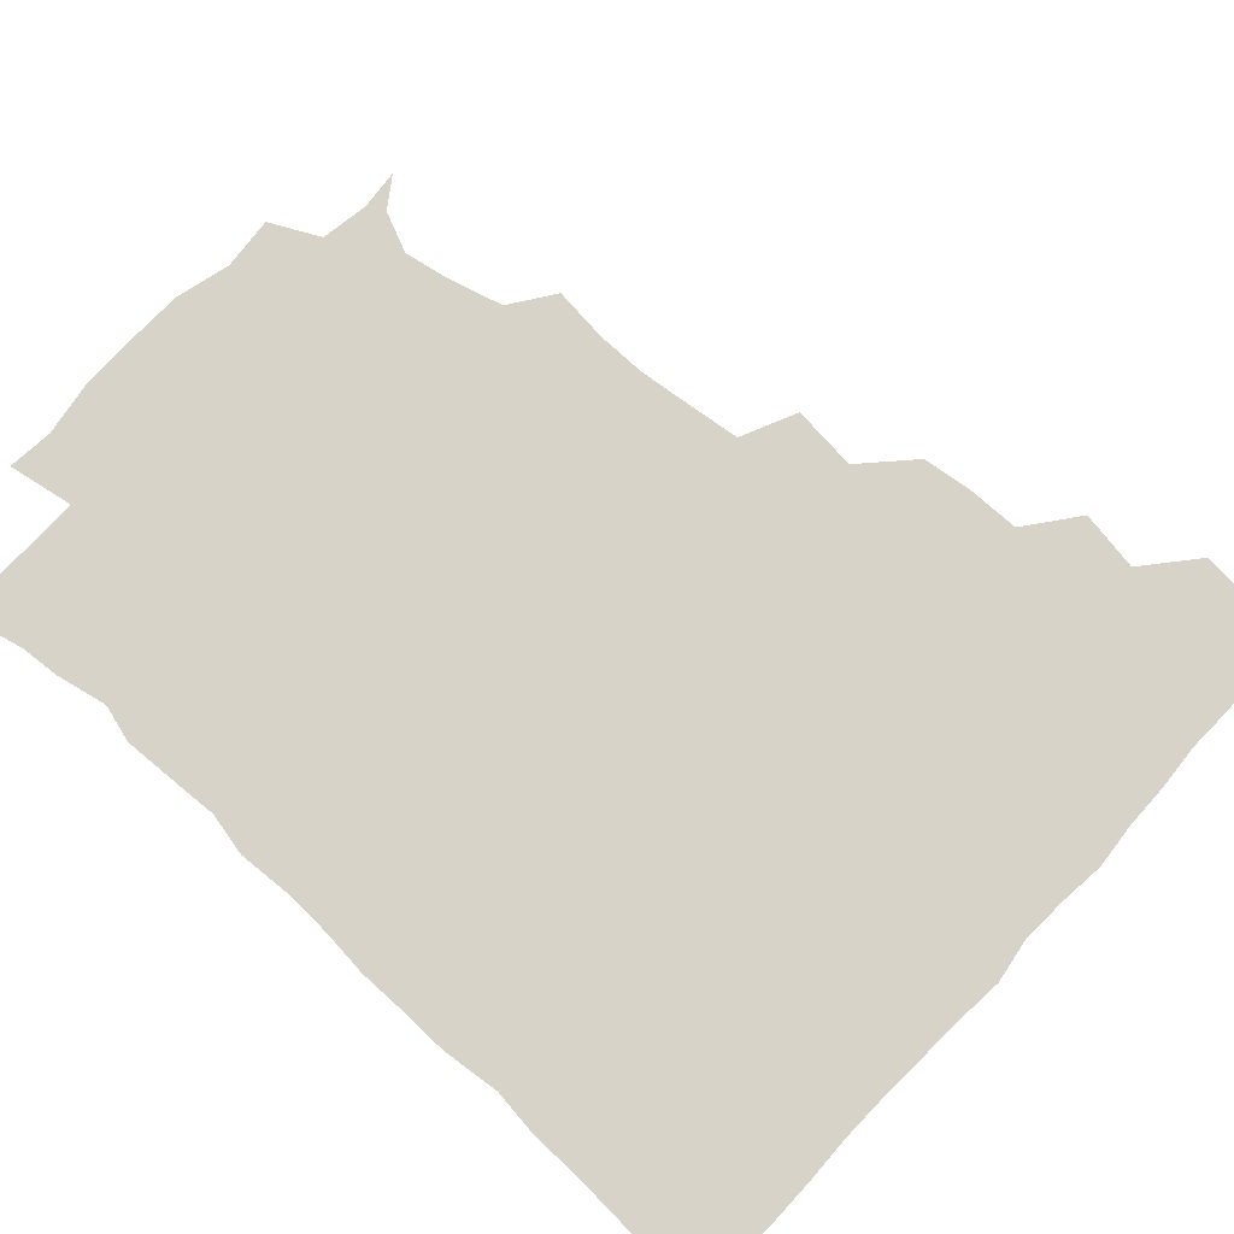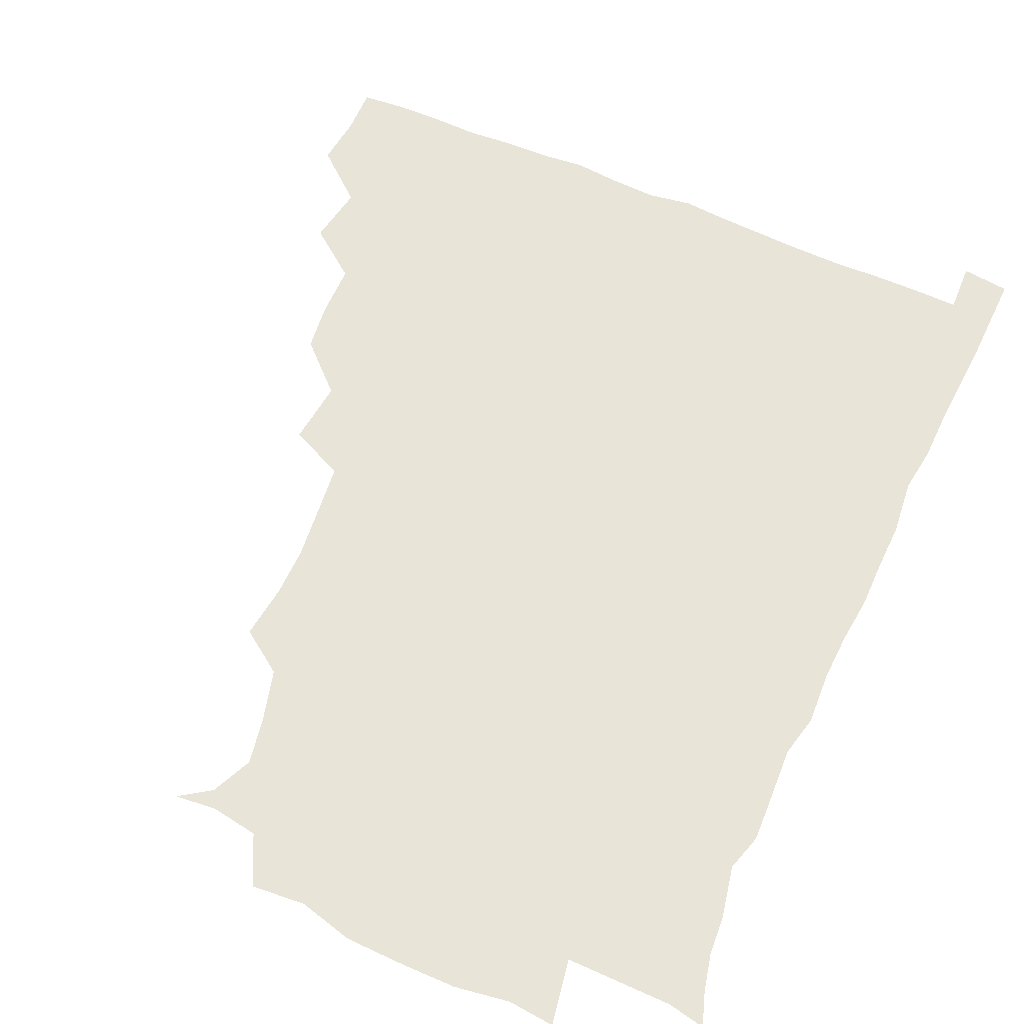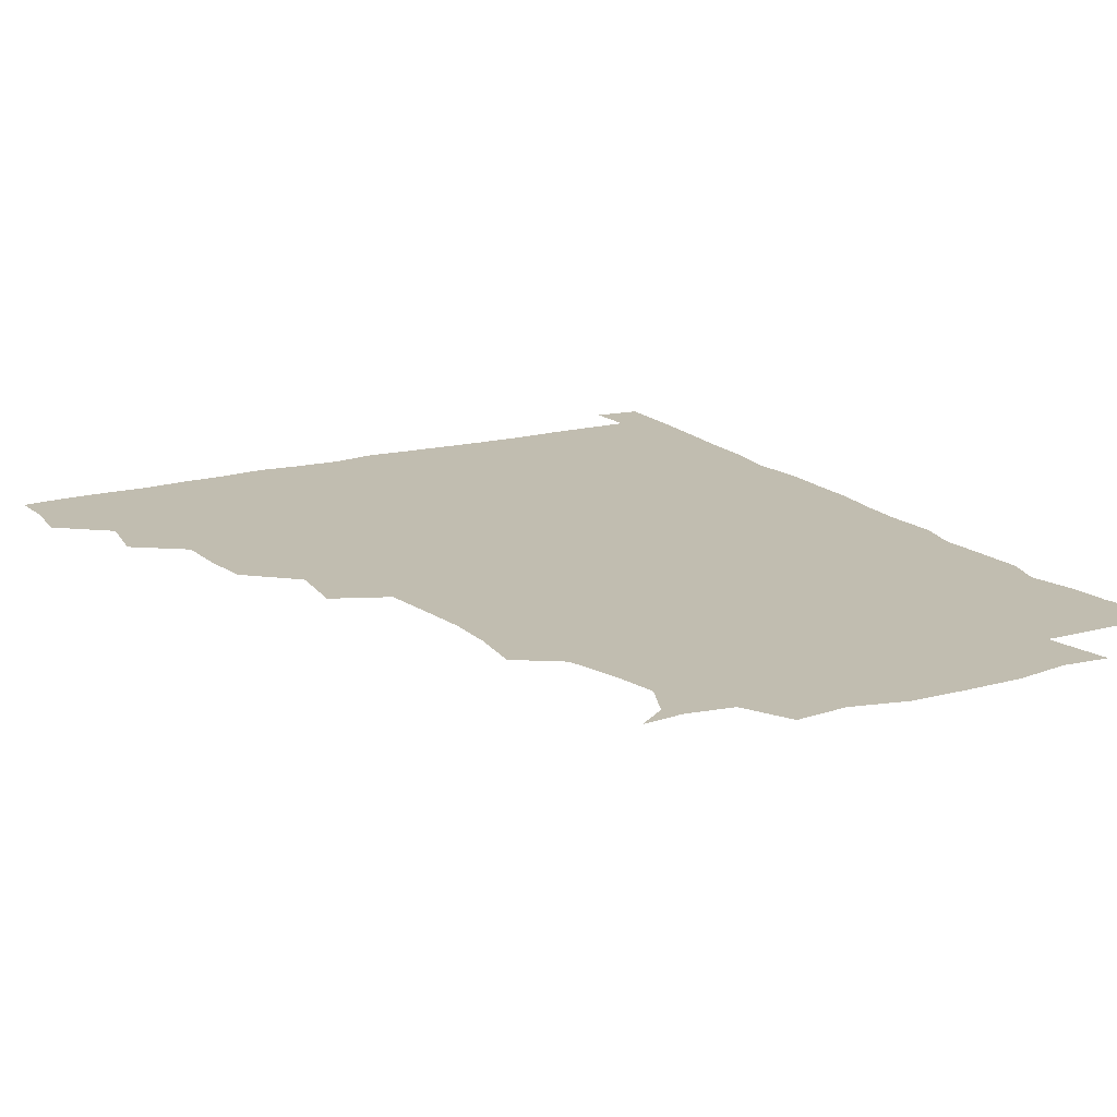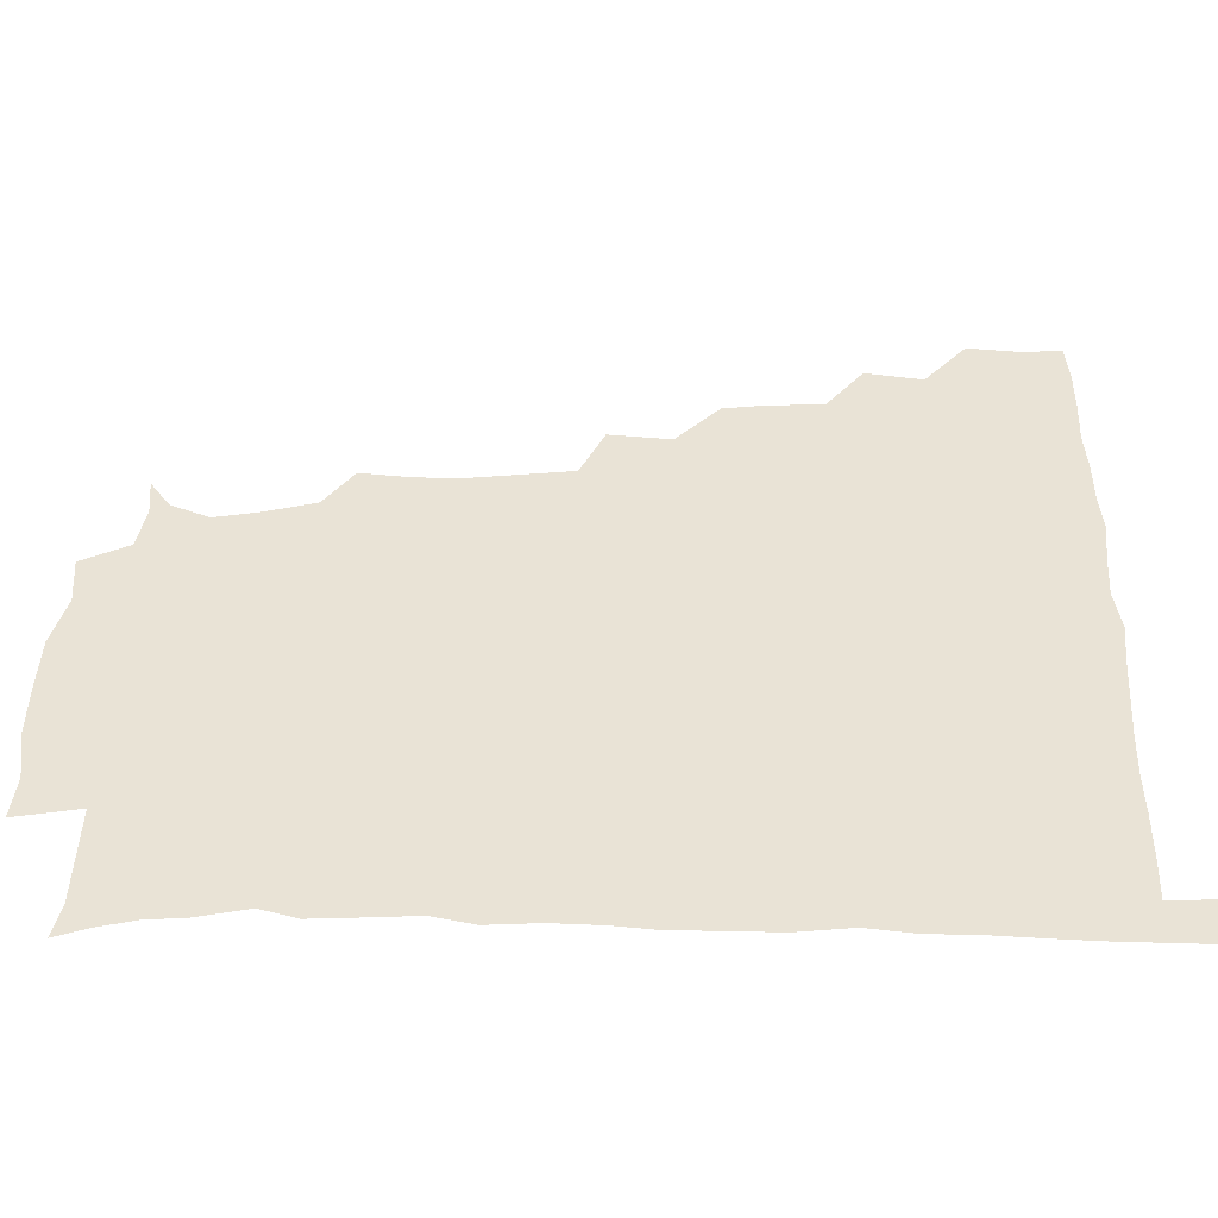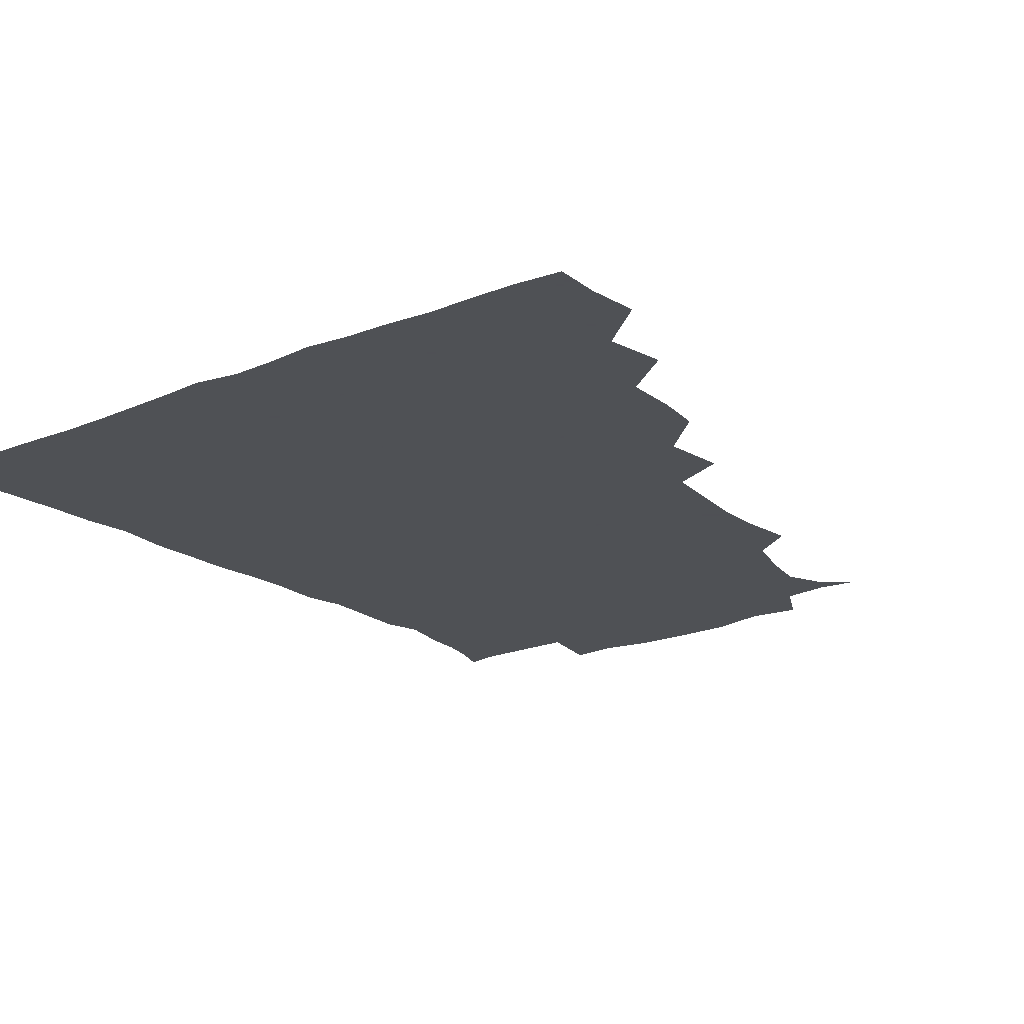
<metadata>
{"format":"obj","ext":"obj","renderer":"f3d","projection":"perspective","resolution":1024,"background":"white","views":[{"elev":76.7,"azim":132.4,"up":"+Z"},{"elev":60.0,"azim":24.2,"up":"+Z"},{"elev":16.7,"azim":-29.7,"up":"+Z"},{"elev":42.1,"azim":90.8,"up":"+Z"},{"elev":-19.5,"azim":-142.9,"up":"+Z"}]}
</metadata>
<code>
v 435.4 403.9 0
v 437.1 420.5 0
v 436.6 435.7 0
v 449.3 369.7 0
v 452.5 389.4 0
v 451.5 405 0
v 452.3 420.6 0
v 451.3 436.9 0
v 468.5 323.4 0
v 466.5 339.2 0
v 466.2 356.7 0
v 468.3 376.2 0
v 467.7 391 0
v 467.2 405.9 0
v 467 420.6 0
v 466.3 436.9 0
v 482.3 287.1 0
v 484.4 308.3 0
v 483.8 330 0
v 482.9 345.5 0
v 483.3 362.1 0
v 482.9 376.9 0
v 482.5 391.5 0
v 482.2 406 0
v 481.8 420.7 0
v 481.5 436.5 0
v 502.4 210.2 0
v 504.4 228.1 0
v 504.4 244.5 0
v 502.8 258.6 0
v 500.5 278.7 0
v 498.9 297.6 0
v 498.4 314.5 0
v 496.9 329.3 0
v 497 345.3 0
v 497.6 362 0
v 497.6 377 0
v 497.2 391.5 0
v 497 405.9 0
v 496.7 420.1 0
v 496.4 437.5 0
v 508.4 147.1 0
v 518.6 154.1 0
v 524.4 167.4 0
v 521.8 182 0
v 516.8 200.1 0
v 518.1 221.4 0
v 517.4 237.7 0
v 516.5 252.7 0
v 515 268.6 0
v 514 285.7 0
v 513.8 302.2 0
v 514.1 319 0
v 513.8 333.4 0
v 512.5 347.2 0
v 513 363 0
v 512.4 377 0
v 511.9 391.4 0
v 511.6 406 0
v 511.3 420.5 0
v 511.1 437.7 0
v 521.8 148.4 0
v 531.3 159.3 0
v 534.1 176.2 0
v 531.7 192.5 0
v 530.1 208 0
v 531.8 228.2 0
v 530 241.3 0
v 529.2 255.8 0
v 528.7 272.2 0
v 527.7 286.4 0
v 527.9 303.7 0
v 527.8 317.5 0
v 527.9 333.6 0
v 527.4 347.8 0
v 527.3 362.4 0
v 527.9 377.3 0
v 526.7 391.5 0
v 526.7 405.9 0
v 526.1 421.3 0
v 525.4 439 0
v 537.3 145.9 0
v 546 167 0
v 546.2 183 0
v 544.2 196.8 0
v 544.6 213.9 0
v 545.1 230.7 0
v 543.8 243.8 0
v 543.8 259.5 0
v 542.6 272.5 0
v 542.3 287.7 0
v 541.8 301.7 0
v 542.4 318.8 0
v 542.6 333.6 0
v 542.1 347.7 0
v 541.9 361.9 0
v 542.3 377.1 0
v 542 391.2 0
v 542.1 405.3 0
v 541.4 420.6 0
v 540.4 437.5 0
v 545.4 129.8 0
v 555.7 151.9 0
v 559.1 168.4 0
v 558.7 185.7 0
v 558.6 199.8 0
v 558.4 215 0
v 558.7 230.1 0
v 557.6 244.3 0
v 557.4 259.3 0
v 557.3 274 0
v 556.7 288.3 0
v 557.7 305 0
v 556.7 317.7 0
v 557.3 334.5 0
v 556.8 347.7 0
v 557.3 362.8 0
v 556.9 376.8 0
v 556.5 391.2 0
v 556.6 405.4 0
v 556.4 420 0
v 555.5 436.8 0
v 562.6 131.3 0
v 571.3 152.8 0
v 573 170.8 0
v 572.8 184.6 0
v 572.4 200 0
v 570.9 216.8 0
v 573.8 232.3 0
v 571.8 244.6 0
v 571.9 260 0
v 571.8 273.7 0
v 571.4 288.1 0
v 571.7 305.1 0
v 572 319.8 0
v 571.7 333.7 0
v 571.6 347.8 0
v 572.1 363.3 0
v 571.5 376.9 0
v 571.8 391.2 0
v 571.3 405.8 0
v 570.9 420.4 0
v 569.8 439 0
v 580.6 126.6 0
v 586.2 153.5 0
v 586.5 170.2 0
v 587 185.4 0
v 587.1 201.6 0
v 585.7 213.9 0
v 585.2 234.5 0
v 586.5 246.2 0
v 586.8 259.7 0
v 586.5 274.7 0
v 586.2 289 0
v 586.2 305.1 0
v 586.3 319.9 0
v 586.5 333.7 0
v 586.3 347.5 0
v 586.5 362.8 0
v 586.5 376.9 0
v 586.5 391.3 0
v 586.5 405.4 0
v 585.6 421.2 0
v 584.4 437.8 0
v 599.7 126.1 0
v 600.7 153 0
v 600.5 170.3 0
v 601 186.4 0
v 601.1 201.5 0
v 602.3 214 0
v 601 228 0
v 600.7 242.3 0
v 600.1 260.2 0
v 600.7 275.3 0
v 600.8 289.6 0
v 600.6 305.1 0
v 601 318.5 0
v 601 334.3 0
v 601.2 348.2 0
v 601.3 362.9 0
v 601.5 377.2 0
v 601.4 391.5 0
v 601.1 406.1 0
v 600.4 421.4 0
v 599 437 0
v 617.8 126.2 0
v 615.4 152.9 0
v 615.4 169 0
v 614.6 185.8 0
v 614.7 200.6 0
v 615.8 216.5 0
v 615 230.9 0
v 615.1 246.9 0
v 615.2 260.2 0
v 614.7 275.7 0
v 615.1 290 0
v 615 304.3 0
v 615.6 319.8 0
v 615.5 333.7 0
v 615.8 349 0
v 616 363.3 0
v 616.3 377.3 0
v 616.7 391.7 0
v 616.9 405.8 0
v 615.9 420.8 0
v 614.4 436.1 0
v 635.5 128.9 0
v 631.2 150.5 0
v 629.3 169.6 0
v 629.1 184.7 0
v 628.4 200.7 0
v 628.8 217.1 0
v 628.8 231.7 0
v 628.8 245.6 0
v 629.3 261.1 0
v 629.3 274.4 0
v 629.2 289.6 0
v 629.6 303.2 0
v 629 321.2 0
v 629.8 334.3 0
v 629.9 349.7 0
v 630.5 362.9 0
v 631 377.4 0
v 631.2 391.7 0
v 631.4 406.1 0
v 631.4 420.5 0
v 630.1 435.7 0
v 650.5 127.5 0
v 646.7 148.9 0
v 644.3 166.4 0
v 642.4 184.6 0
v 642.1 200.3 0
v 641.9 216.5 0
v 642.7 230.3 0
v 643.7 242.3 0
v 642.1 260.9 0
v 643.1 274.5 0
v 643 289.4 0
v 644.8 301.7 0
v 643.7 318.4 0
v 644.2 332.8 0
v 643.6 349.4 0
v 644.9 362.7 0
v 645.3 378.9 0
v 645.7 392.1 0
v 646 406.3 0
v 646.2 420.6 0
v 645.2 436.1 0
v 666.3 148.6 0
v 658.7 167.2 0
v 656.7 182.4 0
v 655.7 198.1 0
v 655.1 213.9 0
v 655.5 229.3 0
v 656.5 243 0
v 656.8 257.3 0
v 656.7 273 0
v 657.6 286.8 0
v 657.5 303.3 0
v 657.6 317.8 0
v 659 331.1 0
v 658.9 346.6 0
v 659.1 361.8 0
v 659 378.3 0
v 659.8 392.4 0
v 660.6 406.4 0
v 660.9 421 0
v 660.6 436.1 0
v 681.1 148.4 0
v 674.5 163.5 0
v 670.8 179 0
v 669.6 193.6 0
v 668.6 208.7 0
v 669.1 224.3 0
v 669.2 239.2 0
v 669.9 253.8 0
v 670.8 268.8 0
v 670.2 285.2 0
v 670.9 300.2 0
v 673.1 313.3 0
v 672.1 330.3 0
v 671.7 346.4 0
v 672.7 360.8 0
v 673.5 376 0
v 674.5 391 0
v 675.1 406.4 0
v 675.7 421 0
v 676.1 435.7 0
v 675.4 452.1 0
v 693 145.9 0
v 689.3 156.8 0
v 686.4 169.1 0
v 685.6 181.5 0
v 682.1 198.5 0
v 685.6 210.6 0
v 684.9 226.4 0
v 684 243.3 0
v 687 257.2 0
v 686.1 274.3 0
v 686.7 290.5 0
v 688.2 305.5 0
v 688.1 321.5 0
v 688.5 337 0
v 686.5 355.9 0
v 688.4 371.1 0
v 688.7 388.7 0
v 689.6 405.1 0
v 690.4 420.6 0
v 690.7 435.6 0
v 691 450.2 0
f 5 6 1
f 1 6 2
f 6 7 2
f 2 7 3
f 7 8 3
f 11 12 4
f 4 12 5
f 12 13 5
f 5 13 6
f 13 14 6
f 6 14 7
f 14 15 7
f 7 15 8
f 15 16 8
f 18 19 9
f 9 19 10
f 19 20 10
f 10 20 11
f 20 21 11
f 11 21 12
f 21 22 12
f 12 22 13
f 22 23 13
f 13 23 14
f 23 24 14
f 14 24 15
f 24 25 15
f 15 25 16
f 25 26 16
f 31 32 17
f 17 32 18
f 32 33 18
f 18 33 19
f 33 34 19
f 19 34 20
f 34 35 20
f 20 35 21
f 35 36 21
f 21 36 22
f 36 37 22
f 22 37 23
f 37 38 23
f 23 38 24
f 38 39 24
f 24 39 25
f 39 40 25
f 25 40 26
f 40 41 26
f 46 47 27
f 27 47 28
f 47 48 28
f 28 48 29
f 48 49 29
f 29 49 30
f 49 50 30
f 30 50 31
f 50 51 31
f 31 51 32
f 51 52 32
f 32 52 33
f 52 53 33
f 33 53 34
f 53 54 34
f 34 54 35
f 54 55 35
f 35 55 36
f 55 56 36
f 36 56 37
f 56 57 37
f 37 57 38
f 57 58 38
f 38 58 39
f 58 59 39
f 39 59 40
f 59 60 40
f 40 60 41
f 60 61 41
f 42 62 43
f 62 63 43
f 43 63 44
f 63 64 44
f 44 64 45
f 64 65 45
f 45 65 46
f 65 66 46
f 46 66 47
f 66 67 47
f 47 67 48
f 67 68 48
f 48 68 49
f 68 69 49
f 49 69 50
f 69 70 50
f 50 70 51
f 70 71 51
f 51 71 52
f 71 72 52
f 52 72 53
f 72 73 53
f 53 73 54
f 73 74 54
f 54 74 55
f 74 75 55
f 55 75 56
f 75 76 56
f 56 76 57
f 76 77 57
f 57 77 58
f 77 78 58
f 58 78 59
f 78 79 59
f 59 79 60
f 79 80 60
f 60 80 61
f 80 81 61
f 62 82 63
f 82 83 63
f 63 83 64
f 83 84 64
f 64 84 65
f 84 85 65
f 65 85 66
f 85 86 66
f 66 86 67
f 86 87 67
f 67 87 68
f 87 88 68
f 68 88 69
f 88 89 69
f 69 89 70
f 89 90 70
f 70 90 71
f 90 91 71
f 71 91 72
f 91 92 72
f 72 92 73
f 92 93 73
f 73 93 74
f 93 94 74
f 74 94 75
f 94 95 75
f 75 95 76
f 95 96 76
f 76 96 77
f 96 97 77
f 77 97 78
f 97 98 78
f 78 98 79
f 98 99 79
f 79 99 80
f 99 100 80
f 80 100 81
f 100 101 81
f 102 103 82
f 82 103 83
f 103 104 83
f 83 104 84
f 104 105 84
f 84 105 85
f 105 106 85
f 85 106 86
f 106 107 86
f 86 107 87
f 107 108 87
f 87 108 88
f 108 109 88
f 88 109 89
f 109 110 89
f 89 110 90
f 110 111 90
f 90 111 91
f 111 112 91
f 91 112 92
f 112 113 92
f 92 113 93
f 113 114 93
f 93 114 94
f 114 115 94
f 94 115 95
f 115 116 95
f 95 116 96
f 116 117 96
f 96 117 97
f 117 118 97
f 97 118 98
f 118 119 98
f 98 119 99
f 119 120 99
f 99 120 100
f 120 121 100
f 100 121 101
f 121 122 101
f 102 123 103
f 123 124 103
f 103 124 104
f 124 125 104
f 104 125 105
f 125 126 105
f 105 126 106
f 126 127 106
f 106 127 107
f 127 128 107
f 107 128 108
f 128 129 108
f 108 129 109
f 129 130 109
f 109 130 110
f 130 131 110
f 110 131 111
f 131 132 111
f 111 132 112
f 132 133 112
f 112 133 113
f 133 134 113
f 113 134 114
f 134 135 114
f 114 135 115
f 135 136 115
f 115 136 116
f 136 137 116
f 116 137 117
f 137 138 117
f 117 138 118
f 138 139 118
f 118 139 119
f 139 140 119
f 119 140 120
f 140 141 120
f 120 141 121
f 141 142 121
f 121 142 122
f 142 143 122
f 123 144 124
f 144 145 124
f 124 145 125
f 145 146 125
f 125 146 126
f 146 147 126
f 126 147 127
f 147 148 127
f 127 148 128
f 148 149 128
f 128 149 129
f 149 150 129
f 129 150 130
f 150 151 130
f 130 151 131
f 151 152 131
f 131 152 132
f 152 153 132
f 132 153 133
f 153 154 133
f 133 154 134
f 154 155 134
f 134 155 135
f 155 156 135
f 135 156 136
f 156 157 136
f 136 157 137
f 157 158 137
f 137 158 138
f 158 159 138
f 138 159 139
f 159 160 139
f 139 160 140
f 160 161 140
f 140 161 141
f 161 162 141
f 141 162 142
f 162 163 142
f 142 163 143
f 163 164 143
f 144 165 145
f 165 166 145
f 145 166 146
f 166 167 146
f 146 167 147
f 167 168 147
f 147 168 148
f 168 169 148
f 148 169 149
f 169 170 149
f 149 170 150
f 170 171 150
f 150 171 151
f 171 172 151
f 151 172 152
f 172 173 152
f 152 173 153
f 173 174 153
f 153 174 154
f 174 175 154
f 154 175 155
f 175 176 155
f 155 176 156
f 176 177 156
f 156 177 157
f 177 178 157
f 157 178 158
f 178 179 158
f 158 179 159
f 179 180 159
f 159 180 160
f 180 181 160
f 160 181 161
f 181 182 161
f 161 182 162
f 182 183 162
f 162 183 163
f 183 184 163
f 163 184 164
f 184 185 164
f 165 186 166
f 186 187 166
f 166 187 167
f 187 188 167
f 167 188 168
f 188 189 168
f 168 189 169
f 189 190 169
f 169 190 170
f 190 191 170
f 170 191 171
f 191 192 171
f 171 192 172
f 192 193 172
f 172 193 173
f 193 194 173
f 173 194 174
f 194 195 174
f 174 195 175
f 195 196 175
f 175 196 176
f 196 197 176
f 176 197 177
f 197 198 177
f 177 198 178
f 198 199 178
f 178 199 179
f 199 200 179
f 179 200 180
f 200 201 180
f 180 201 181
f 201 202 181
f 181 202 182
f 202 203 182
f 182 203 183
f 203 204 183
f 183 204 184
f 204 205 184
f 184 205 185
f 205 206 185
f 186 207 187
f 207 208 187
f 187 208 188
f 208 209 188
f 188 209 189
f 209 210 189
f 189 210 190
f 210 211 190
f 190 211 191
f 211 212 191
f 191 212 192
f 212 213 192
f 192 213 193
f 213 214 193
f 193 214 194
f 214 215 194
f 194 215 195
f 215 216 195
f 195 216 196
f 216 217 196
f 196 217 197
f 217 218 197
f 197 218 198
f 218 219 198
f 198 219 199
f 219 220 199
f 199 220 200
f 220 221 200
f 200 221 201
f 221 222 201
f 201 222 202
f 222 223 202
f 202 223 203
f 223 224 203
f 203 224 204
f 224 225 204
f 204 225 205
f 225 226 205
f 205 226 206
f 226 227 206
f 207 228 208
f 228 229 208
f 208 229 209
f 229 230 209
f 209 230 210
f 230 231 210
f 210 231 211
f 231 232 211
f 211 232 212
f 232 233 212
f 212 233 213
f 233 234 213
f 213 234 214
f 234 235 214
f 214 235 215
f 235 236 215
f 215 236 216
f 236 237 216
f 216 237 217
f 237 238 217
f 217 238 218
f 238 239 218
f 218 239 219
f 239 240 219
f 219 240 220
f 240 241 220
f 220 241 221
f 241 242 221
f 221 242 222
f 242 243 222
f 222 243 223
f 243 244 223
f 223 244 224
f 244 245 224
f 224 245 225
f 245 246 225
f 225 246 226
f 246 247 226
f 226 247 227
f 247 248 227
f 229 249 230
f 249 250 230
f 230 250 231
f 250 251 231
f 231 251 232
f 251 252 232
f 232 252 233
f 252 253 233
f 233 253 234
f 253 254 234
f 234 254 235
f 254 255 235
f 235 255 236
f 255 256 236
f 236 256 237
f 256 257 237
f 237 257 238
f 257 258 238
f 238 258 239
f 258 259 239
f 239 259 240
f 259 260 240
f 240 260 241
f 260 261 241
f 241 261 242
f 261 262 242
f 242 262 243
f 262 263 243
f 243 263 244
f 263 264 244
f 244 264 245
f 264 265 245
f 245 265 246
f 265 266 246
f 246 266 247
f 266 267 247
f 247 267 248
f 267 268 248
f 249 269 250
f 269 270 250
f 250 270 251
f 270 271 251
f 251 271 252
f 271 272 252
f 252 272 253
f 272 273 253
f 253 273 254
f 273 274 254
f 254 274 255
f 274 275 255
f 255 275 256
f 275 276 256
f 256 276 257
f 276 277 257
f 257 277 258
f 277 278 258
f 258 278 259
f 278 279 259
f 259 279 260
f 279 280 260
f 260 280 261
f 280 281 261
f 261 281 262
f 281 282 262
f 262 282 263
f 282 283 263
f 263 283 264
f 283 284 264
f 264 284 265
f 284 285 265
f 265 285 266
f 285 286 266
f 266 286 267
f 286 287 267
f 267 287 268
f 287 288 268
f 269 290 270
f 290 291 270
f 270 291 271
f 291 292 271
f 271 292 272
f 292 293 272
f 272 293 273
f 293 294 273
f 273 294 274
f 294 295 274
f 274 295 275
f 295 296 275
f 275 296 276
f 296 297 276
f 276 297 277
f 297 298 277
f 277 298 278
f 298 299 278
f 278 299 279
f 299 300 279
f 279 300 280
f 300 301 280
f 280 301 281
f 301 302 281
f 281 302 282
f 302 303 282
f 282 303 283
f 303 304 283
f 283 304 284
f 304 305 284
f 284 305 285
f 305 306 285
f 285 306 286
f 306 307 286
f 286 307 287
f 307 308 287
f 287 308 288
f 308 309 288
f 288 309 289
f 309 310 289

</code>
